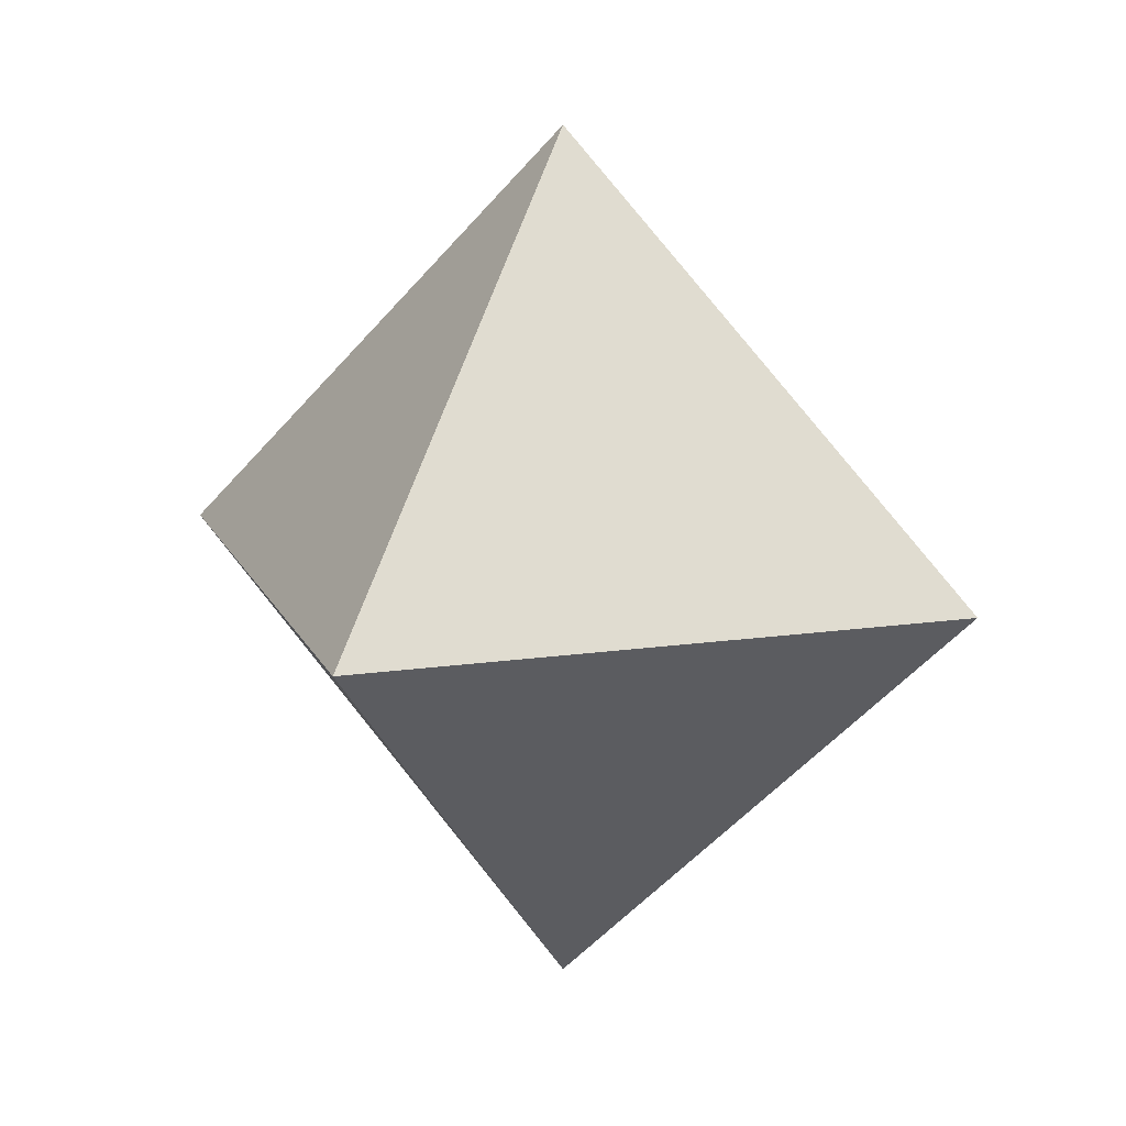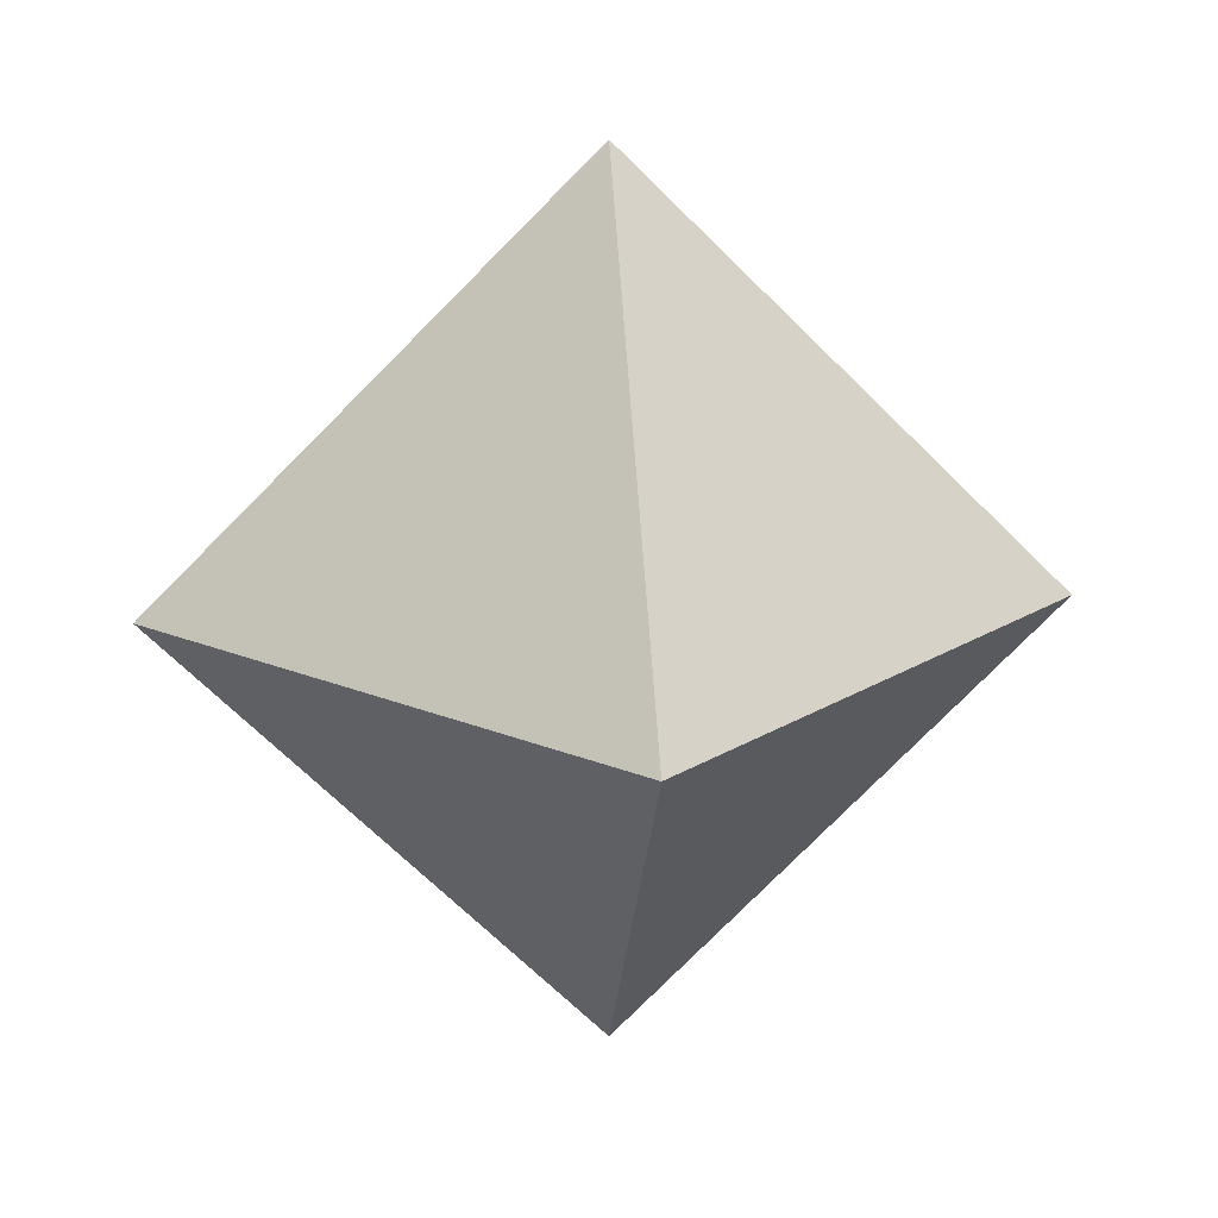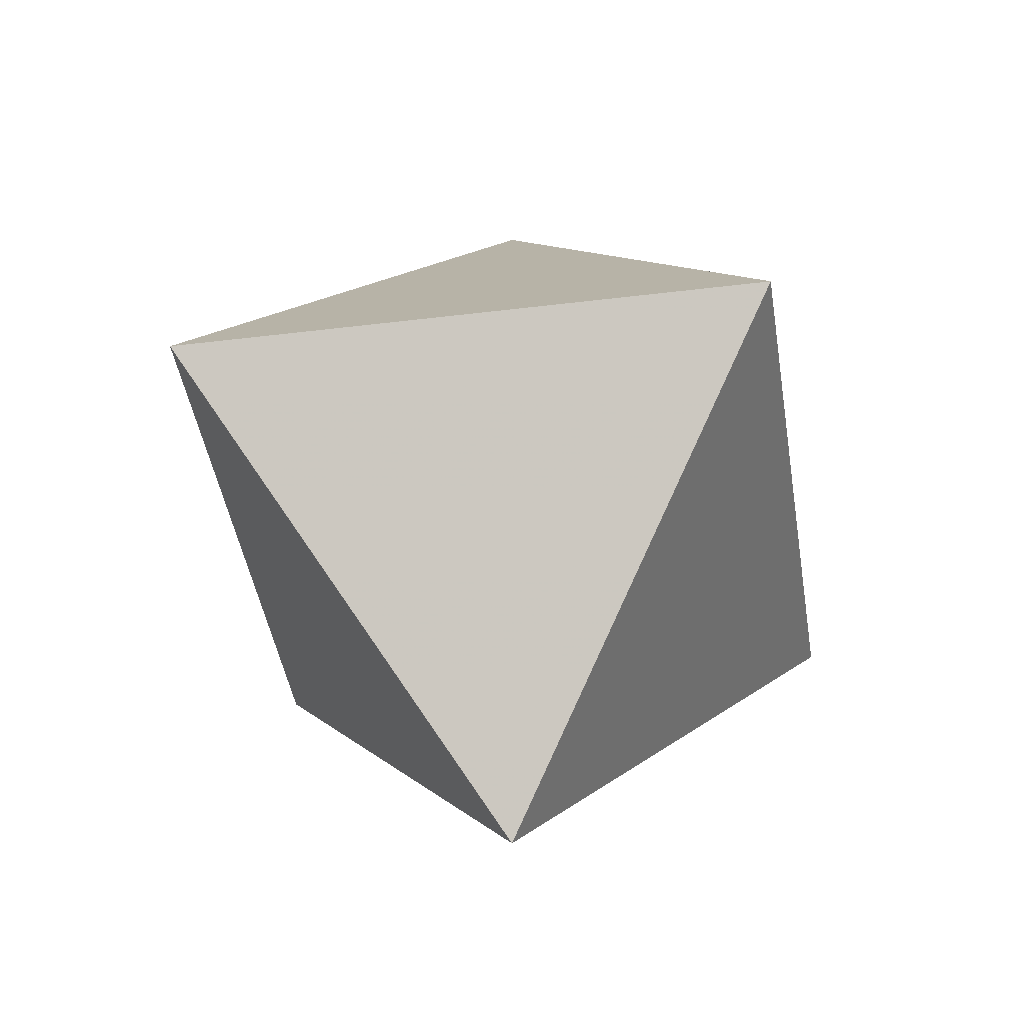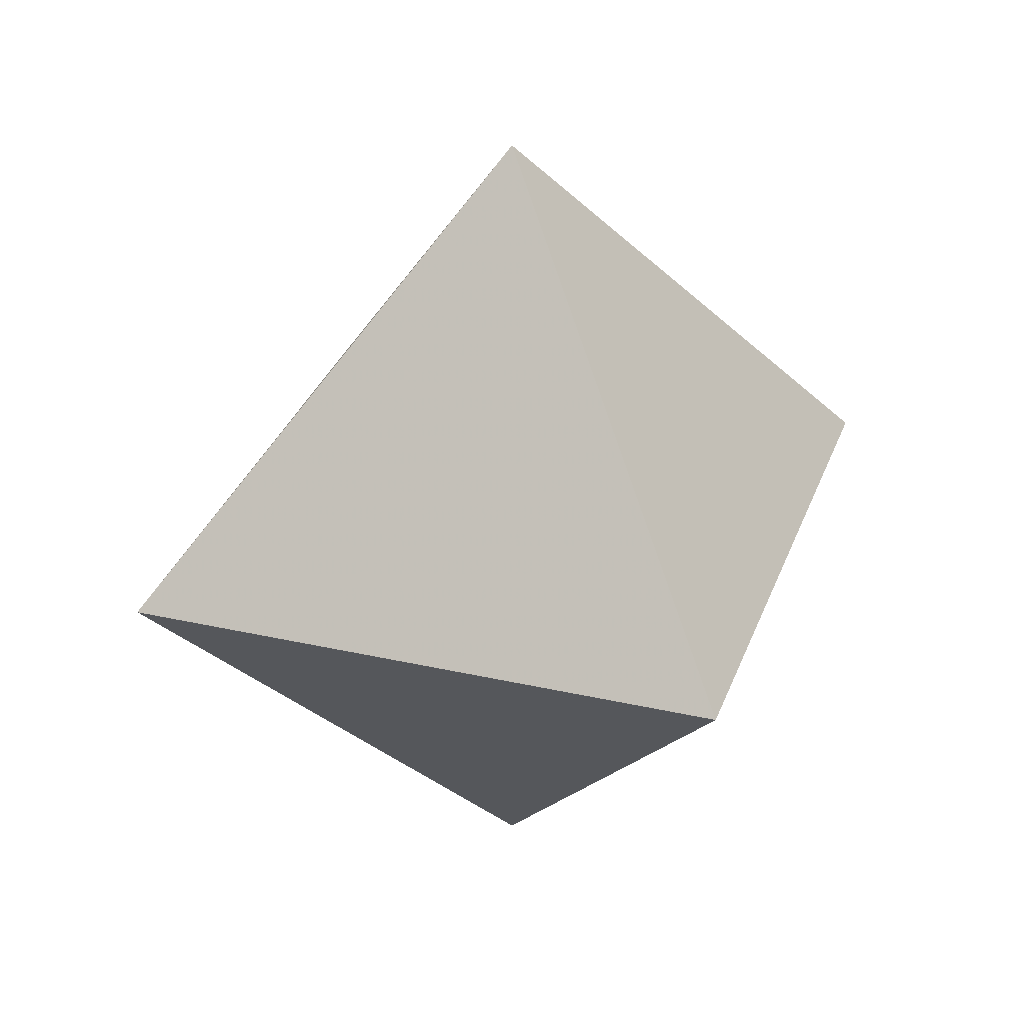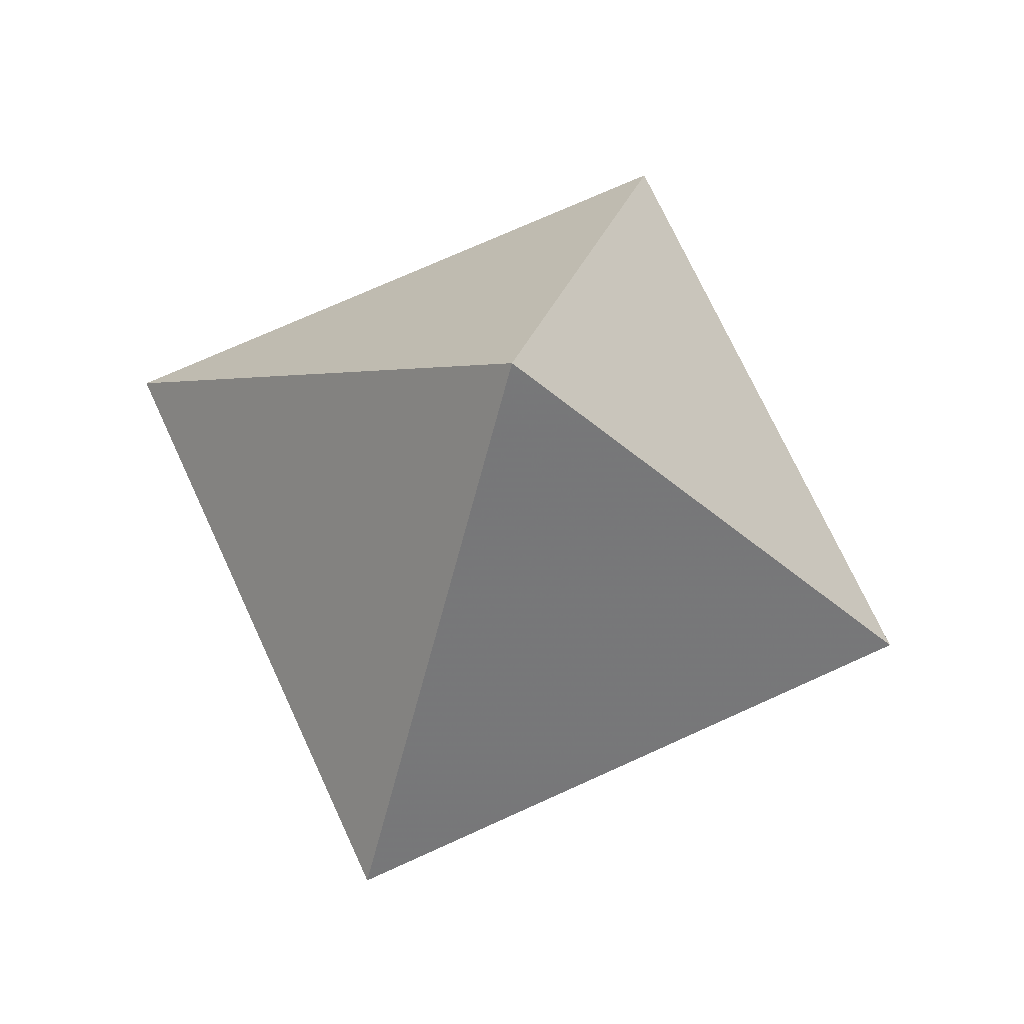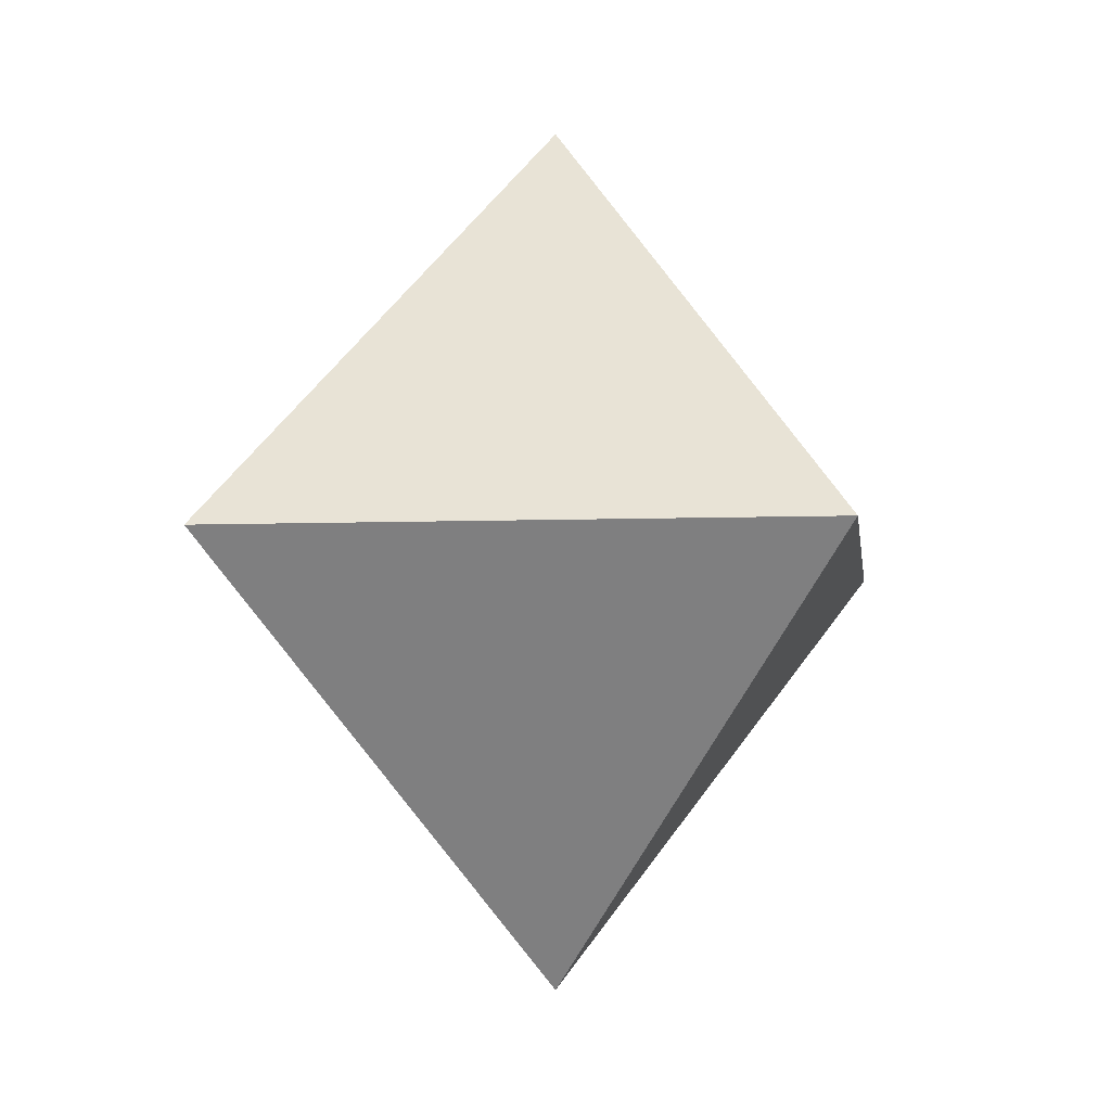
<metadata>
{"format":"obj","ext":"obj","renderer":"f3d","projection":"perspective","resolution":1024,"background":"white","views":[{"elev":14.8,"azim":-62.6,"up":"+Y"},{"elev":18.4,"azim":174.5,"up":"+Z"},{"elev":-41.1,"azim":143.6,"up":"+Y"},{"elev":31.5,"azim":-117.1,"up":"+Z"},{"elev":71.2,"azim":20.4,"up":"+Z"},{"elev":-6.0,"azim":-38.4,"up":"+Z"}]}
</metadata>
<code>
v 1 0 0
v -1 0 0
v 0 1 0
v 0 -1 0
v 0 0 1
v 0 0 -1
f 5 2 4
f 5 4 1
f 5 1 3
f 5 3 2
f 6 1 4
f 6 4 2
f 6 2 3
f 6 3 1

</code>
